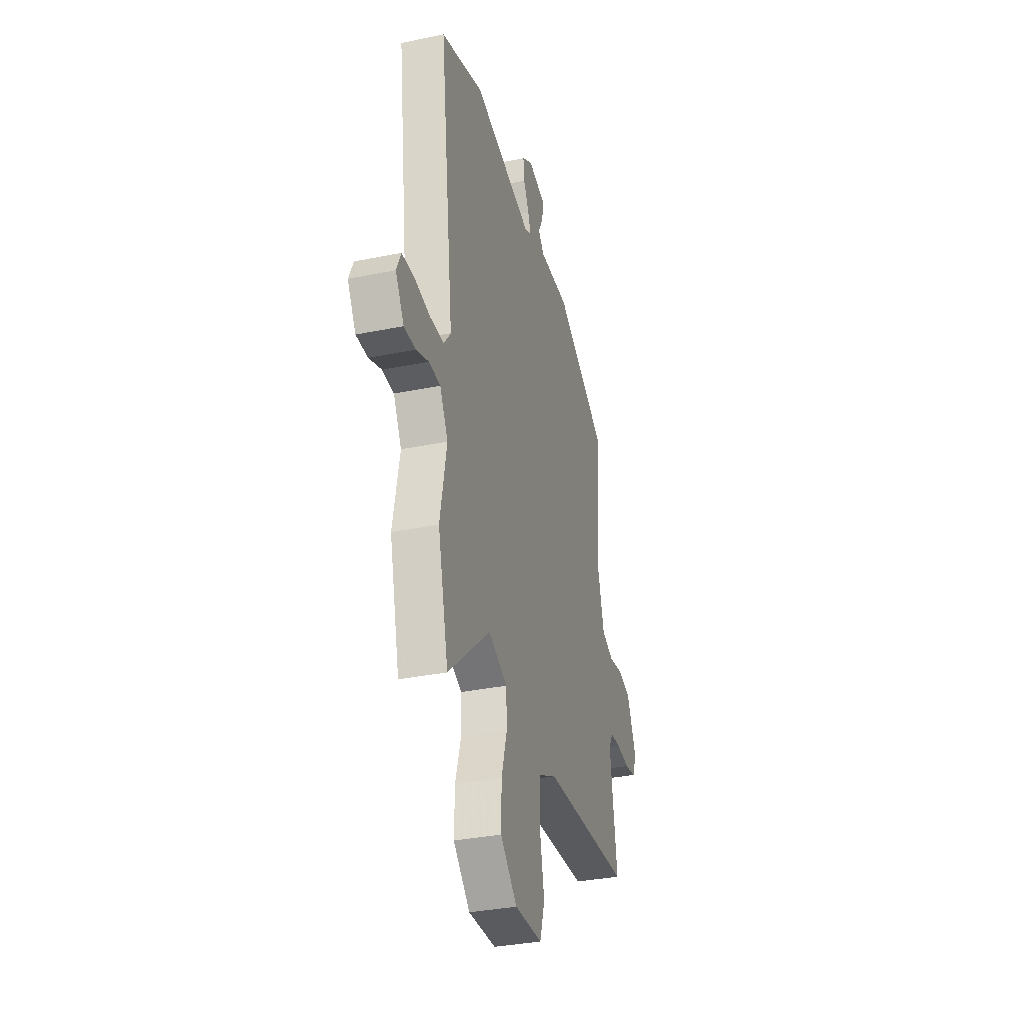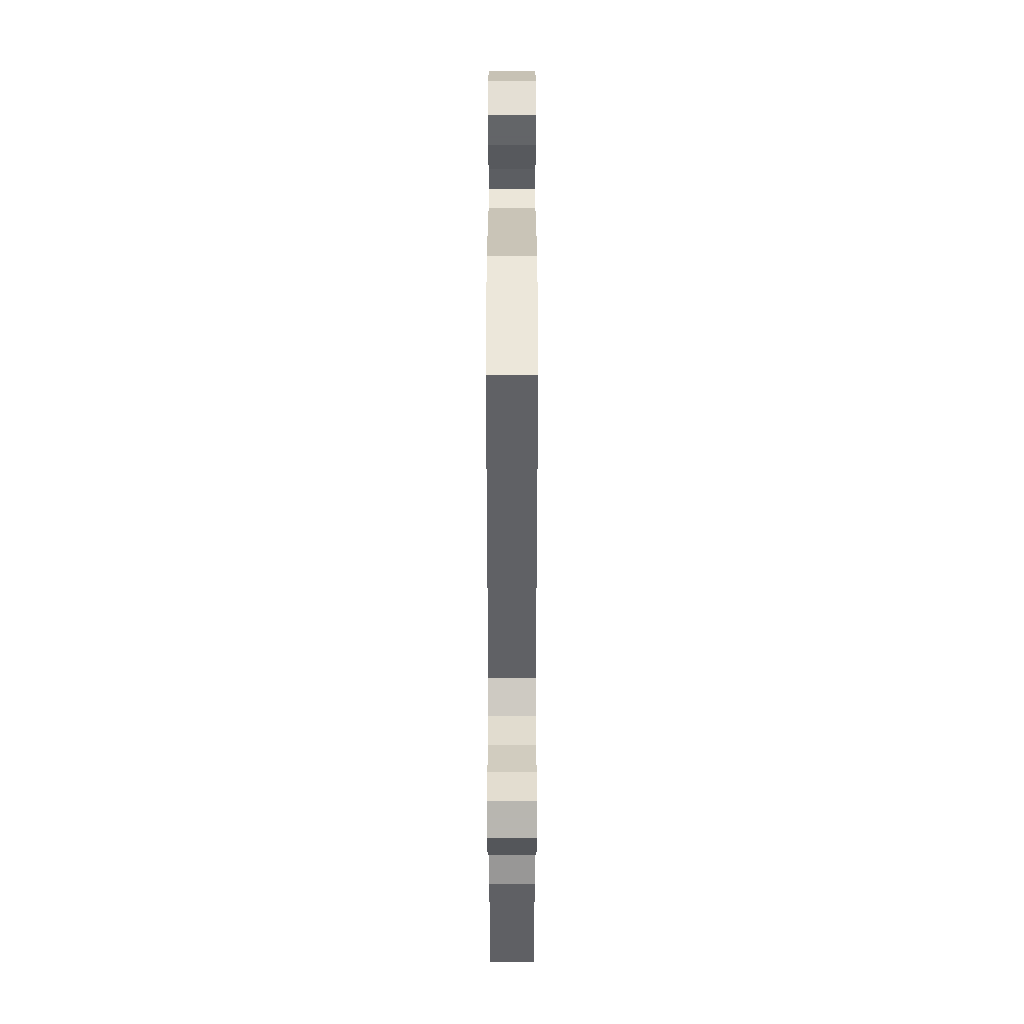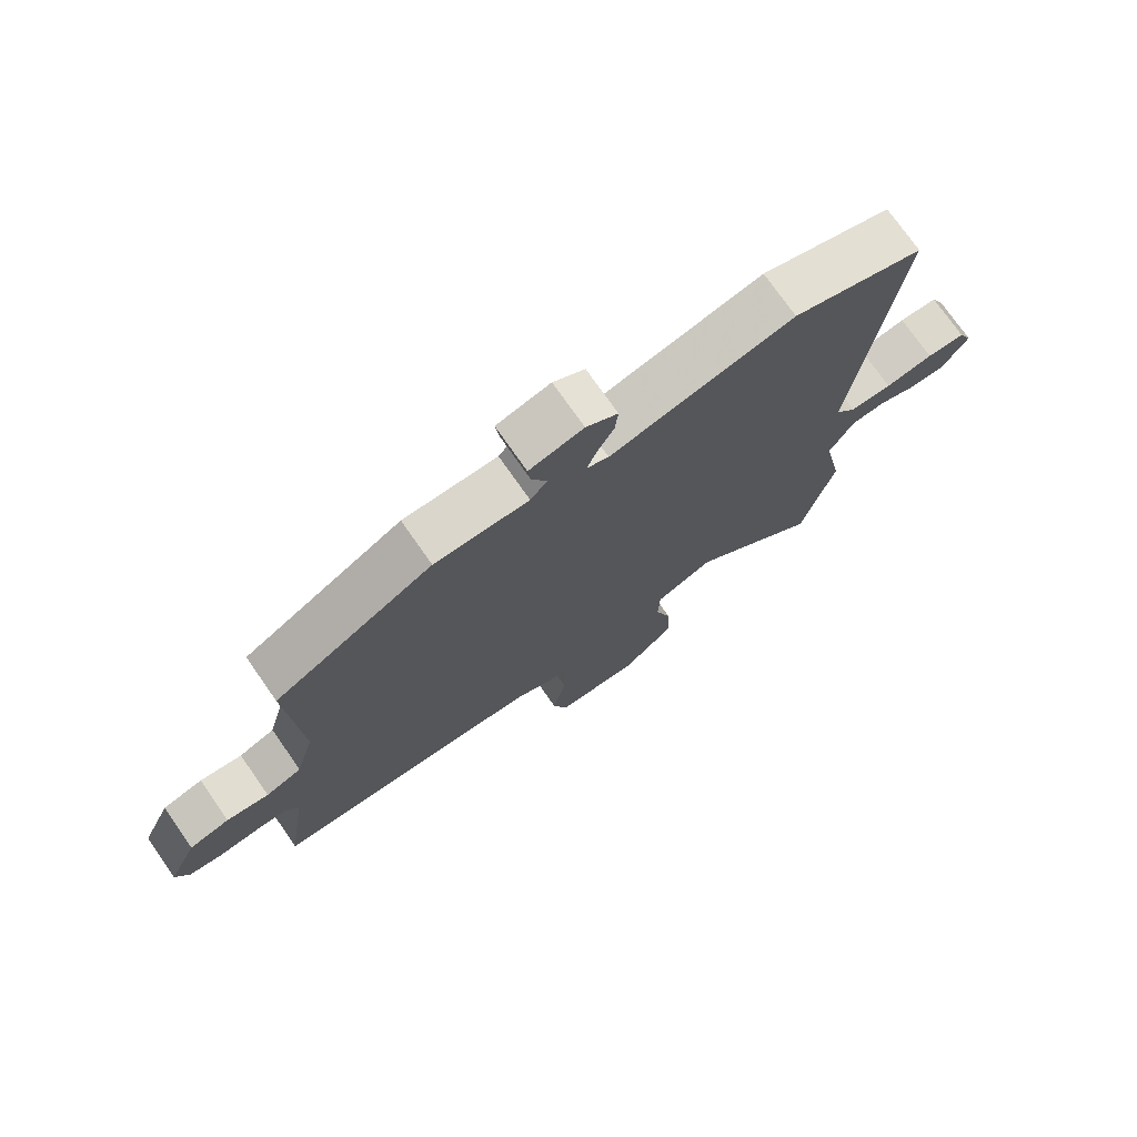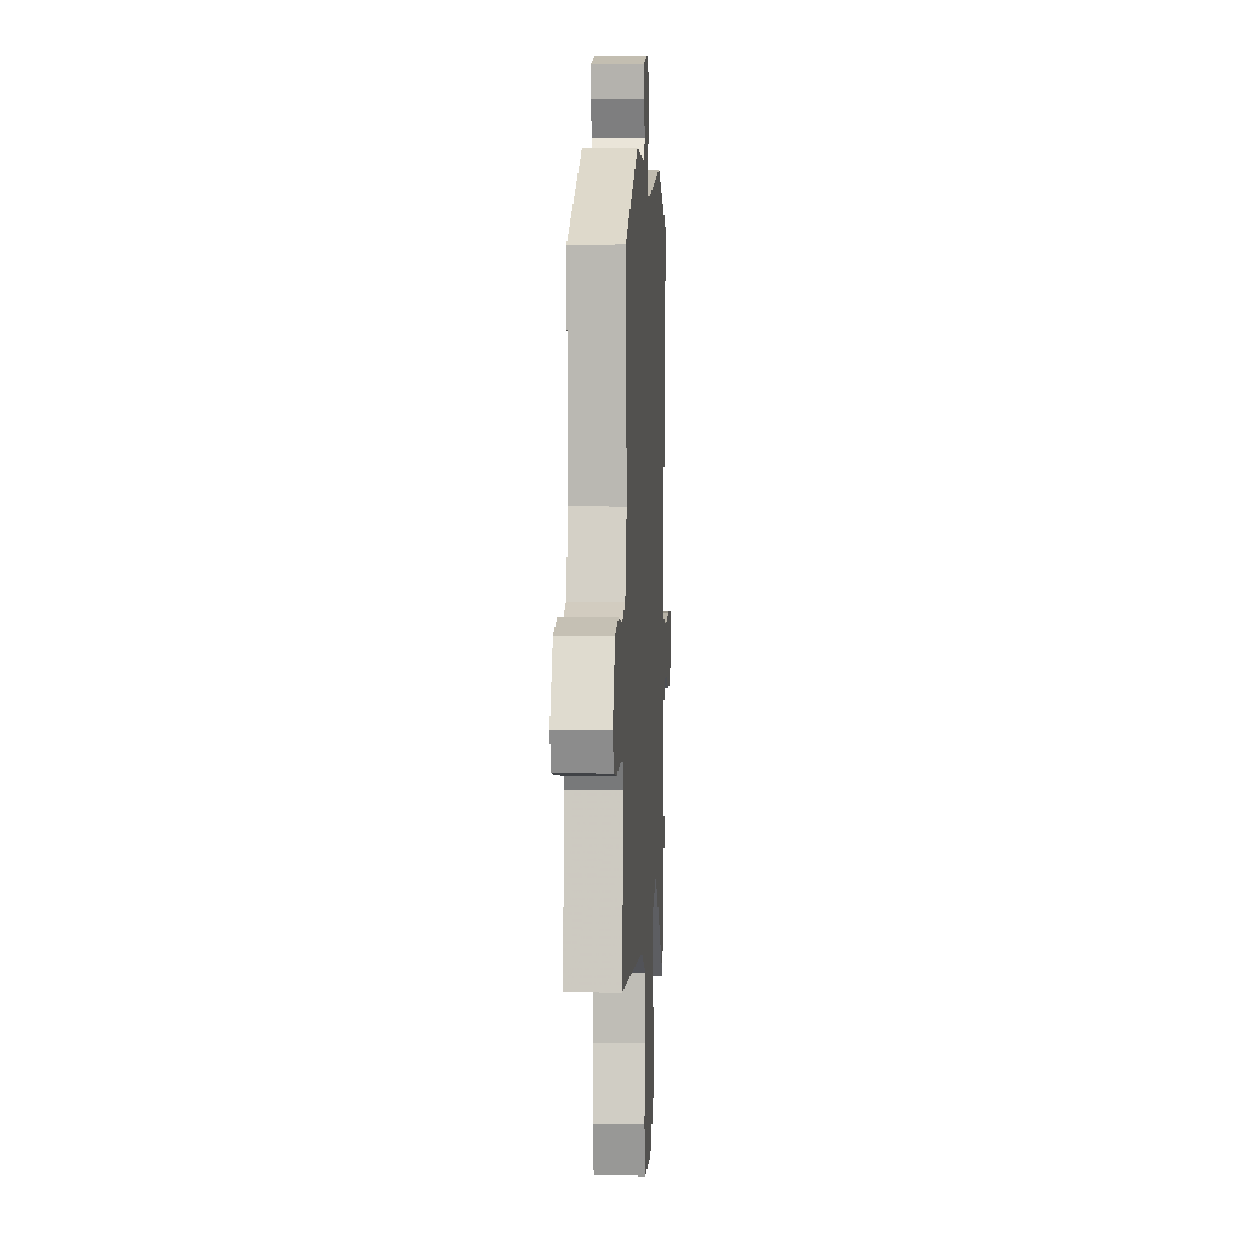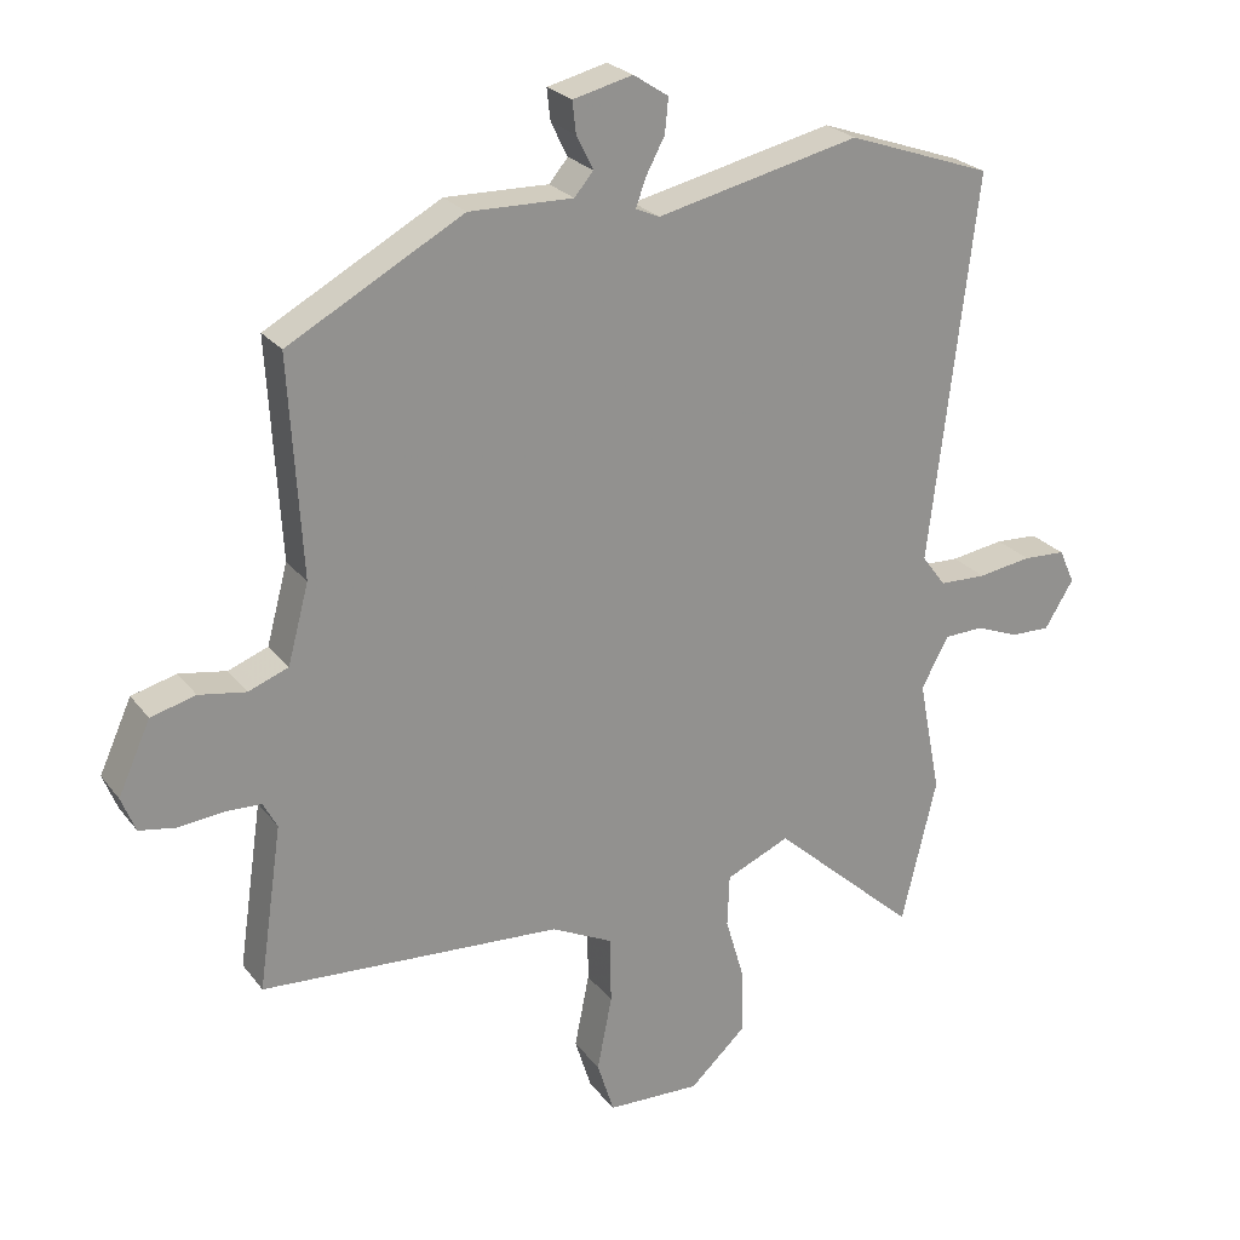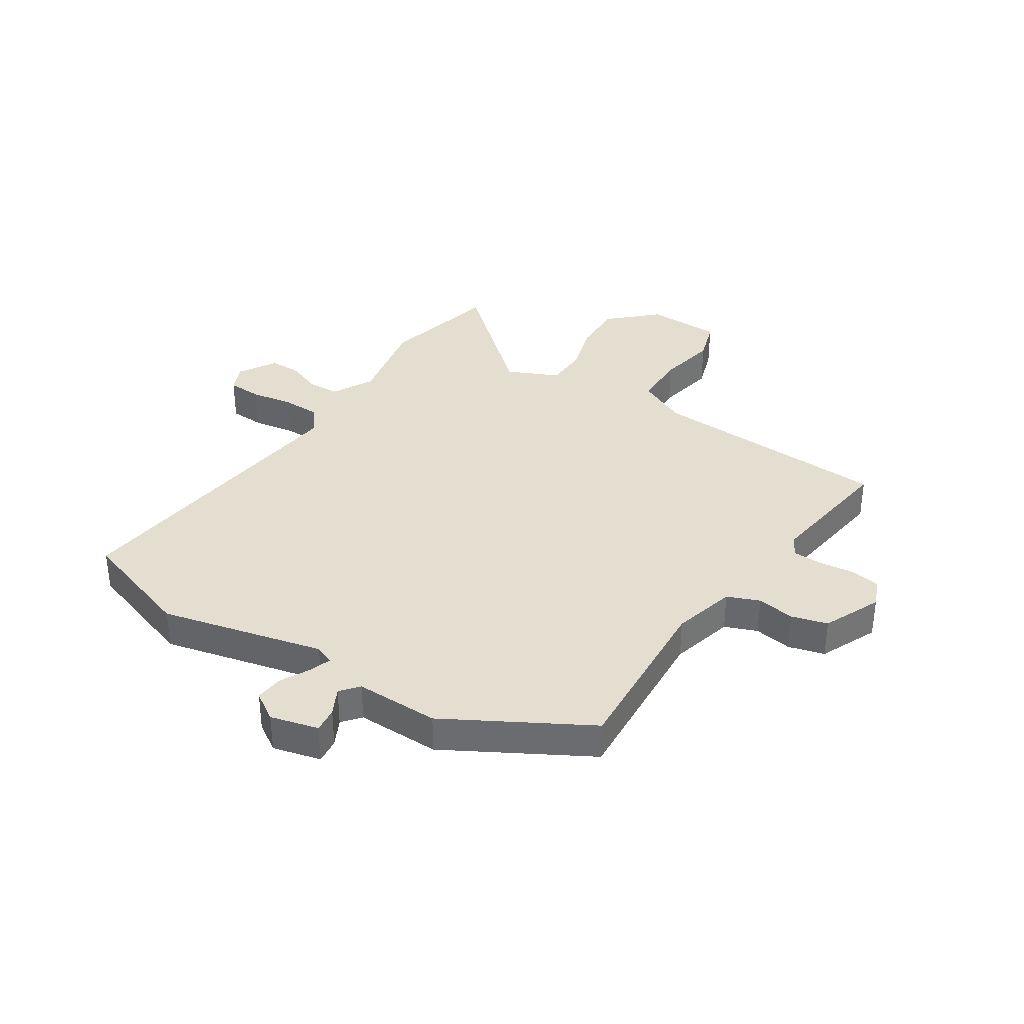
<metadata>
{"format":"obj","ext":"obj","renderer":"f3d","projection":"perspective","resolution":1024,"background":"white","views":[{"elev":-34.1,"azim":-74.5,"up":"+Z"},{"elev":32.8,"azim":-90.0,"up":"+Z"},{"elev":74.8,"azim":145.0,"up":"+Z"},{"elev":3.5,"azim":93.5,"up":"+Z"},{"elev":24.3,"azim":152.0,"up":"+Z"},{"elev":35.8,"azim":32.5,"up":"+Y"}]}
</metadata>
<code>
v -0.544 0.07 0.485
v -0.338 0.07 0.557
v -0.049 0.07 0.491
v -0.015 0.07 0.506
v -0.029 0.07 0.545
v -0.056 0.07 0.596
v -0.061 0.07 0.645
v -0.011 0.07 0.678
v 0.074 0.07 0.657
v 0.069 0.07 0.612
v 0.045 0.07 0.564
v 0.072 0.07 0.532
v 0.22 0.07 0.535
v 0.469 0.07 0.398
v 0.451 0.07 0.089
v 0.481 0.07 -0.023
v 0.538 0.07 -0.045
v 0.605 0.07 -0.034
v 0.669 0.07 -0.051
v 0.715 0.07 -0.153
v 0.695 0.07 -0.203
v 0.642 0.07 -0.212
v 0.579 0.07 -0.205
v 0.527 0.07 -0.207
v 0.507 0.07 -0.244
v 0.541 0.07 -0.479
v 0.111 0.07 -0.505
v 0.023 0.07 -0.548
v 0.022 0.07 -0.644
v 0.043 0.07 -0.75
v 0.019 0.07 -0.826
v -0.114 0.07 -0.83
v -0.195 0.07 -0.755
v -0.193 0.07 -0.663
v -0.166 0.07 -0.571
v -0.169 0.07 -0.497
v -0.26 0.07 -0.457
v -0.466 0.07 -0.642
v -0.516 0.07 -0.433
v -0.484 0.07 -0.269
v -0.523 0.07 -0.197
v -0.579 0.07 -0.195
v -0.64 0.07 -0.219
v -0.696 0.07 -0.22
v -0.737 0.07 -0.153
v -0.715 0.07 -0.104
v -0.654 0.07 -0.101
v -0.578 0.07 -0.113
v -0.511 0.07 -0.111
v -0.477 0.07 -0.066
v -0.544 0 0.485
v -0.338 0 0.557
v -0.049 0 0.491
v -0.015 0 0.506
v -0.029 0 0.545
v -0.056 0 0.596
v -0.061 0 0.645
v -0.011 0 0.678
v 0.074 0 0.657
v 0.069 0 0.612
v 0.045 0 0.564
v 0.072 0 0.532
v 0.22 0 0.535
v 0.469 0 0.398
v 0.451 0 0.089
v 0.481 0 -0.023
v 0.538 0 -0.045
v 0.605 0 -0.034
v 0.669 0 -0.051
v 0.715 0 -0.153
v 0.695 0 -0.203
v 0.642 0 -0.212
v 0.579 0 -0.205
v 0.527 0 -0.207
v 0.507 0 -0.244
v 0.541 0 -0.479
v 0.111 0 -0.505
v 0.023 0 -0.548
v 0.022 0 -0.644
v 0.043 0 -0.75
v 0.019 0 -0.826
v -0.114 0 -0.83
v -0.195 0 -0.755
v -0.193 0 -0.663
v -0.166 0 -0.571
v -0.169 0 -0.497
v -0.26 0 -0.457
v -0.466 0 -0.642
v -0.516 0 -0.433
v -0.484 0 -0.269
v -0.523 0 -0.197
v -0.579 0 -0.195
v -0.64 0 -0.219
v -0.696 0 -0.22
v -0.737 0 -0.153
v -0.715 0 -0.104
v -0.654 0 -0.101
v -0.578 0 -0.113
v -0.511 0 -0.111
v -0.477 0 -0.066
f 46 47 48
f 45 46 48
f 44 45 48
f 43 44 48
f 42 43 48
f 41 42 48 49
f 40 41 49 50
f 37 38 39 40
f 36 37 40 50
f 33 34 35
f 32 33 35
f 31 32 35
f 30 31 35
f 29 30 35
f 28 29 35 36
f 1 2 3
f 50 1 3
f 36 50 3
f 28 36 3
f 27 28 3
f 21 22 23
f 20 21 23
f 19 20 23
f 18 19 23
f 17 18 23
f 16 17 23 24
f 15 16 24 25
f 12 13 14 15
f 9 10 11
f 8 9 11
f 7 8 11
f 6 7 11
f 5 6 11
f 4 5 11 12
f 25 26 27
f 15 25 27
f 12 15 27
f 4 12 27
f 3 4 27
f 98 97 96
f 98 96 95
f 98 95 94
f 98 94 93
f 98 93 92
f 99 98 92 91
f 100 99 91 90
f 90 89 88 87
f 100 90 87 86
f 85 84 83
f 85 83 82
f 85 82 81
f 85 81 80
f 85 80 79
f 86 85 79 78
f 53 52 51
f 53 51 100
f 53 100 86
f 53 86 78
f 53 78 77
f 73 72 71
f 73 71 70
f 73 70 69
f 73 69 68
f 73 68 67
f 74 73 67 66
f 75 74 66 65
f 65 64 63 62
f 61 60 59
f 61 59 58
f 61 58 57
f 61 57 56
f 61 56 55
f 62 61 55 54
f 77 76 75
f 77 75 65
f 77 65 62
f 77 62 54
f 77 54 53
f 1 51 52 2
f 2 52 53 3
f 3 53 54 4
f 4 54 55 5
f 5 55 56 6
f 6 56 57 7
f 7 57 58 8
f 8 58 59 9
f 9 59 60 10
f 10 60 61 11
f 11 61 62 12
f 12 62 63 13
f 13 63 64 14
f 14 64 65 15
f 15 65 66 16
f 16 66 67 17
f 17 67 68 18
f 18 68 69 19
f 19 69 70 20
f 20 70 71 21
f 21 71 72 22
f 22 72 73 23
f 23 73 74 24
f 24 74 75 25
f 25 75 76 26
f 26 76 77 27
f 27 77 78 28
f 28 78 79 29
f 29 79 80 30
f 30 80 81 31
f 31 81 82 32
f 32 82 83 33
f 33 83 84 34
f 34 84 85 35
f 35 85 86 36
f 36 86 87 37
f 37 87 88 38
f 38 88 89 39
f 39 89 90 40
f 40 90 91 41
f 41 91 92 42
f 42 92 93 43
f 43 93 94 44
f 44 94 95 45
f 45 95 96 46
f 46 96 97 47
f 47 97 98 48
f 48 98 99 49
f 49 99 100 50
f 50 100 51 1

</code>
